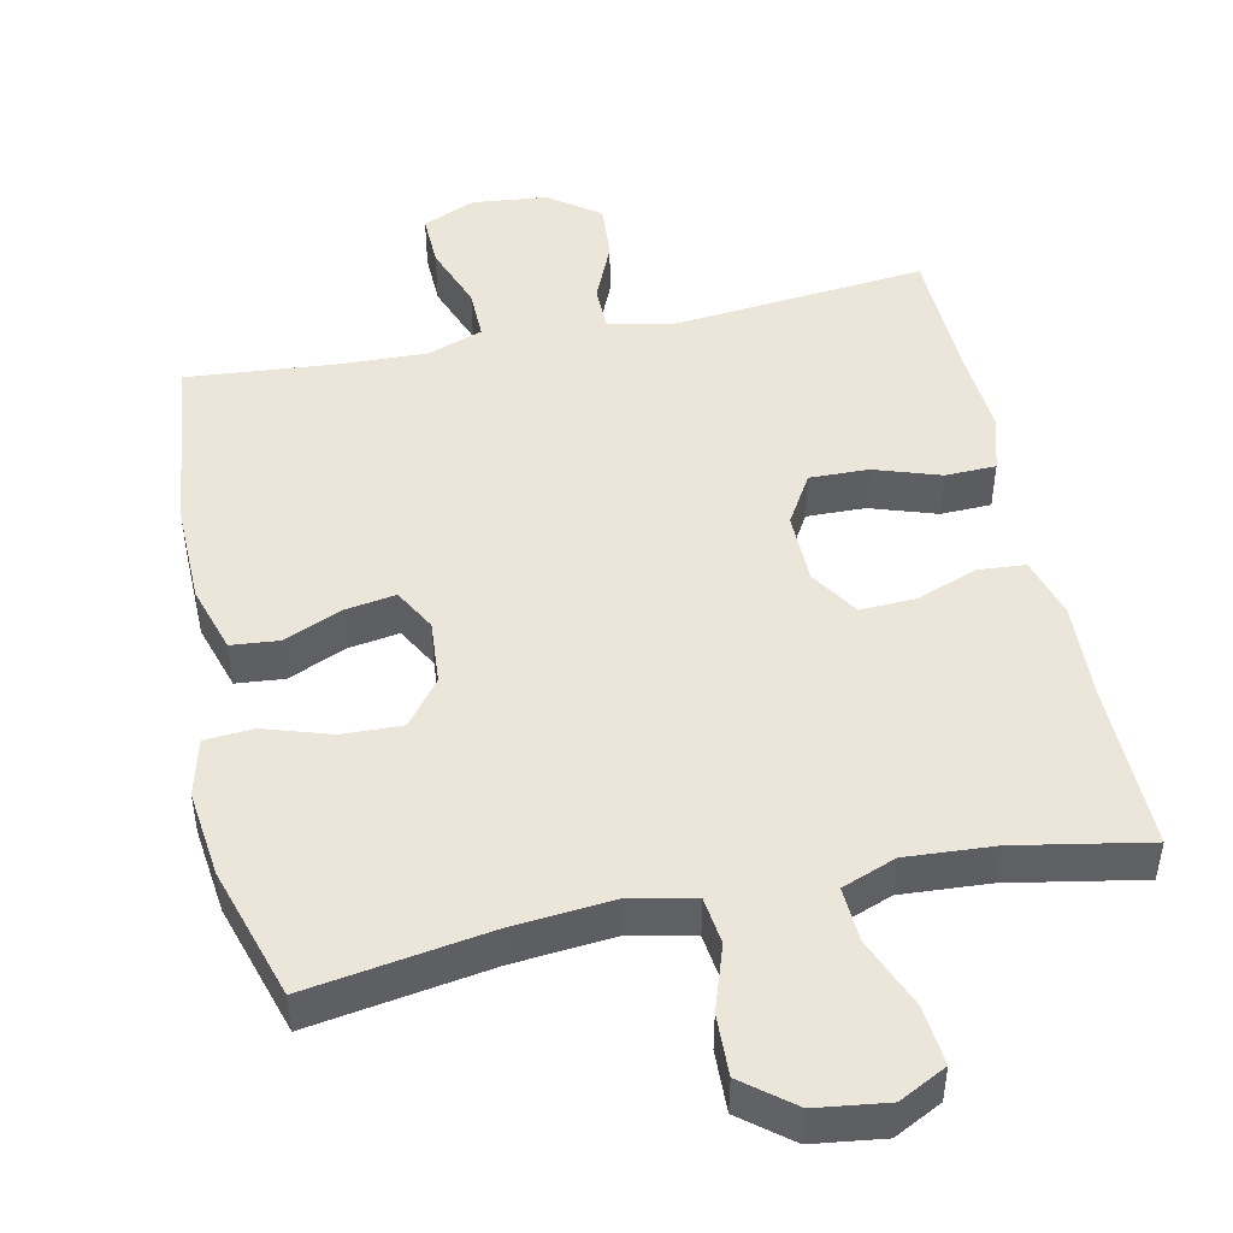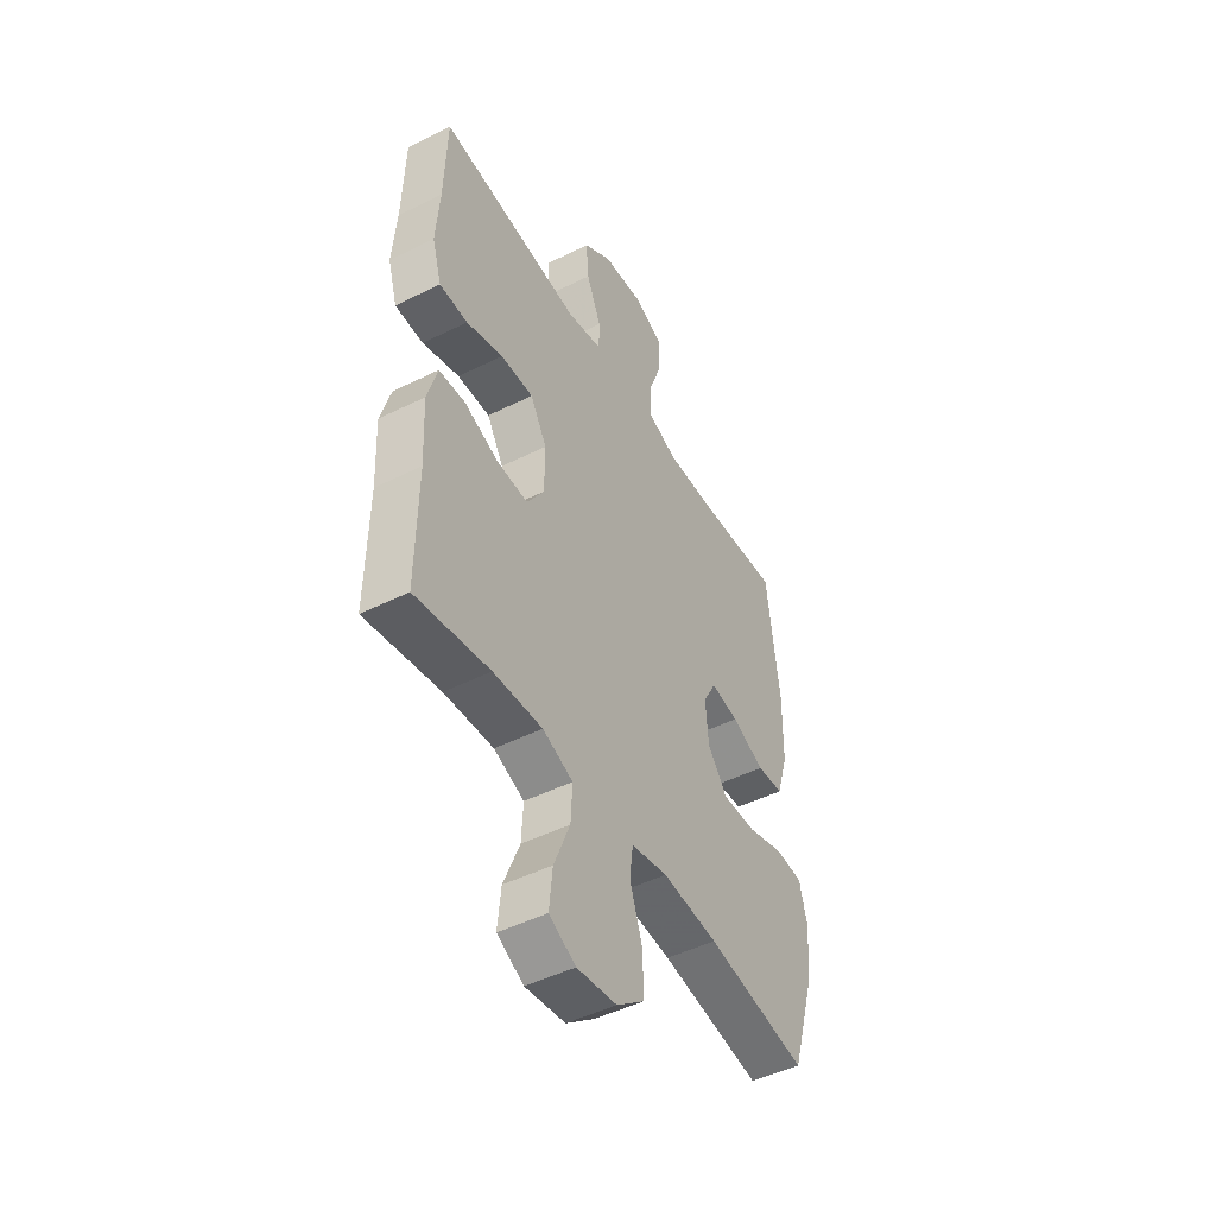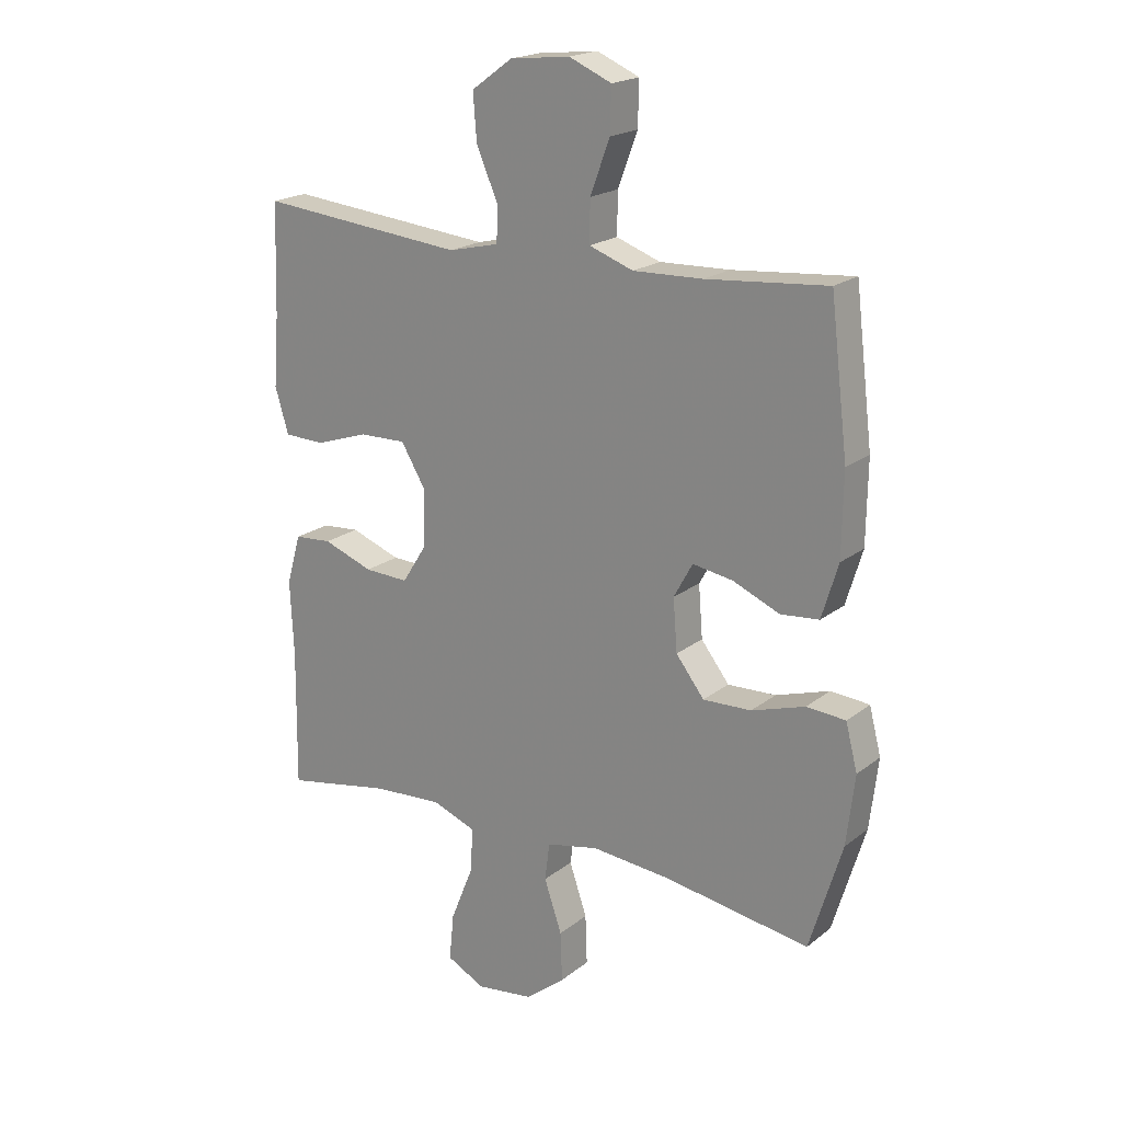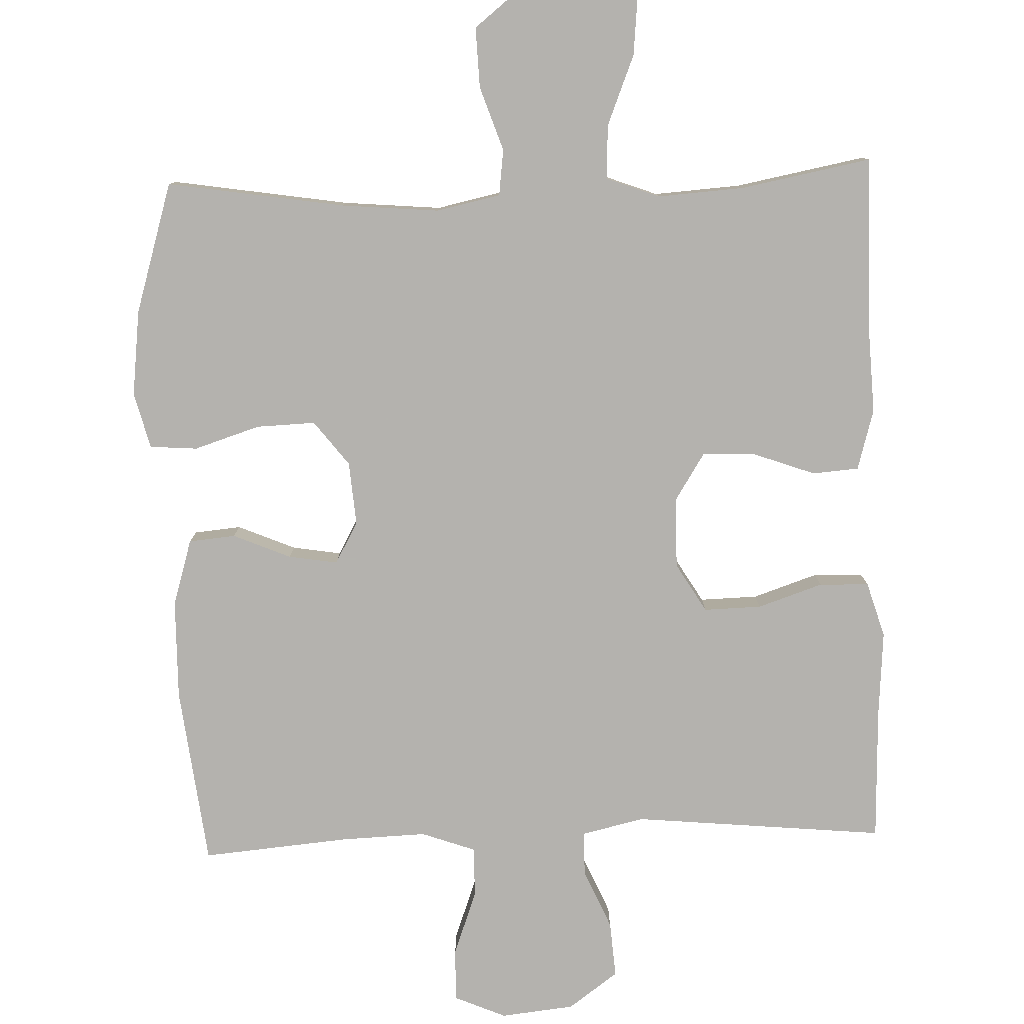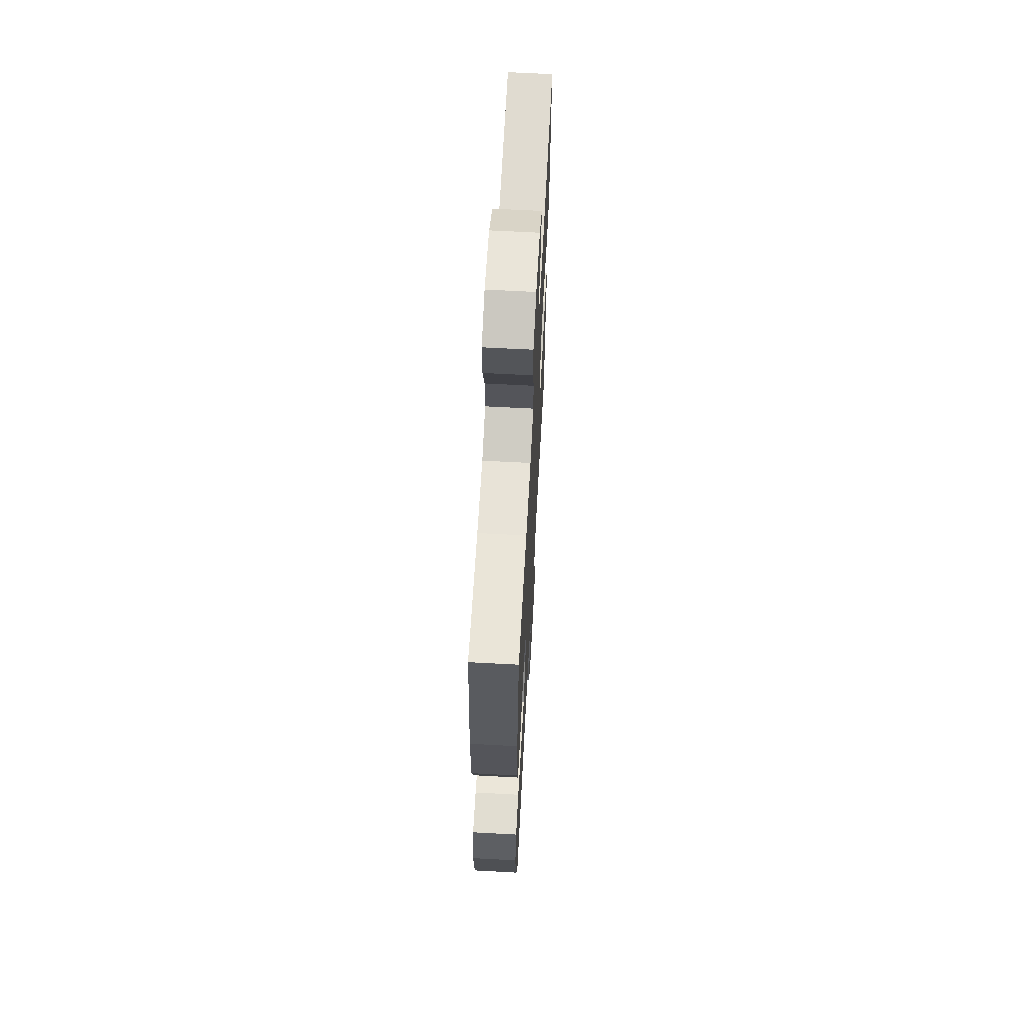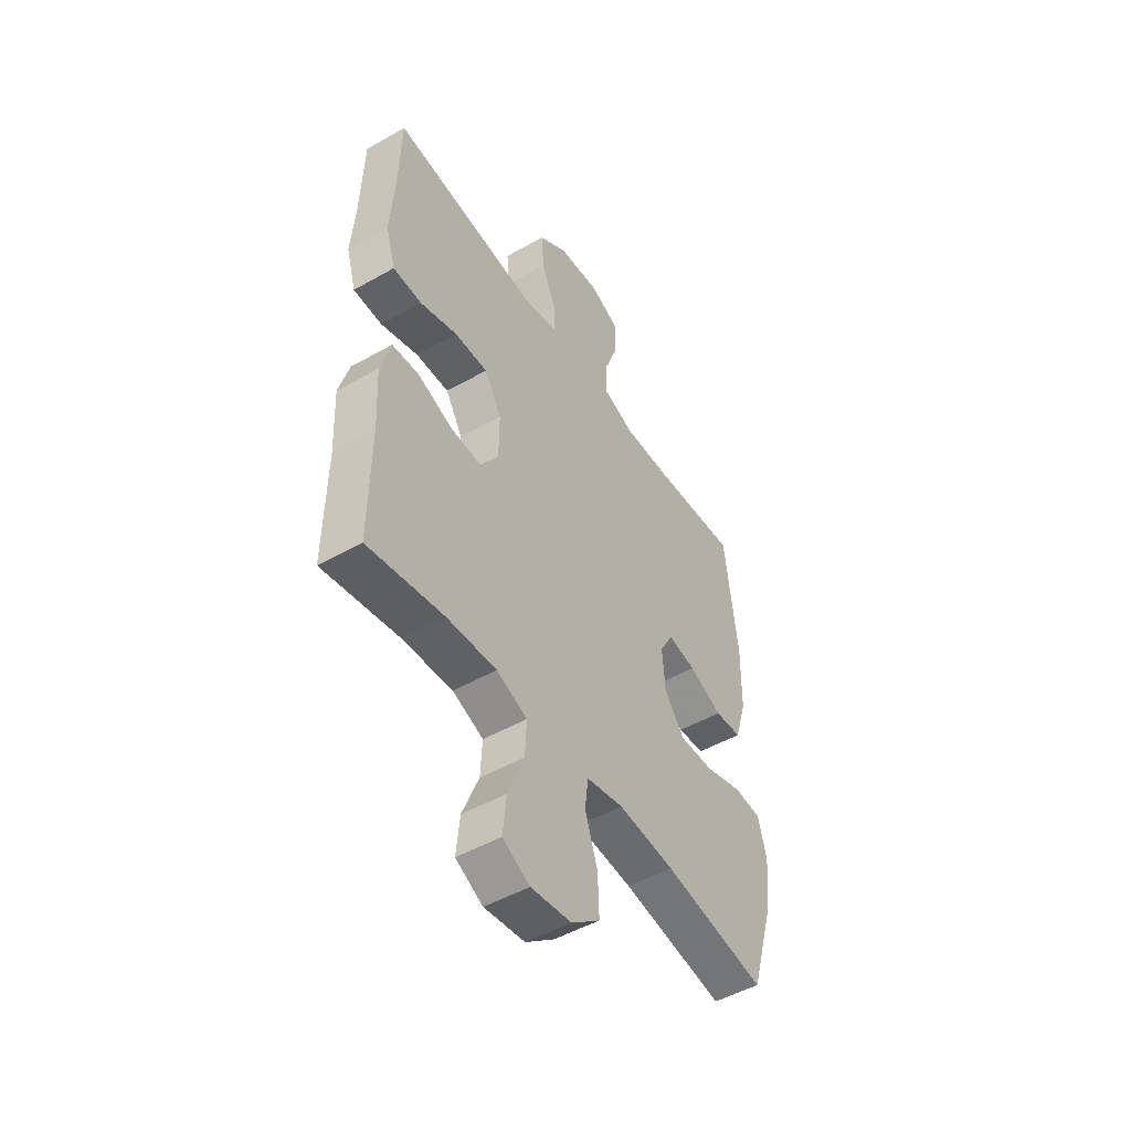
<metadata>
{"format":"obj","ext":"obj","renderer":"f3d","projection":"perspective","resolution":1024,"background":"white","views":[{"elev":47.7,"azim":167.9,"up":"+Y"},{"elev":-47.8,"azim":-60.8,"up":"+Z"},{"elev":19.8,"azim":35.5,"up":"+Z"},{"elev":-79.8,"azim":-178.0,"up":"+Y"},{"elev":64.3,"azim":93.1,"up":"+Z"},{"elev":-49.4,"azim":-57.9,"up":"+Z"}]}
</metadata>
<code>
v -0.5 0.07 0.5
v -0.15 0.07 0.466
v -0.064 0.07 0.486
v -0.063 0.07 0.547
v -0.099 0.07 0.63
v -0.105 0.07 0.708
v -0.036 0.07 0.758
v 0.066 0.07 0.769
v 0.138 0.07 0.738
v 0.136 0.07 0.664
v 0.103 0.07 0.575
v 0.102 0.07 0.505
v 0.177 0.07 0.478
v 0.295 0.07 0.482
v 0.5 0.07 0.5
v 0.53 0.07 0.251
v 0.528 0.07 0.112
v 0.5 0.07 0.02
v 0.435 0.07 0.014
v 0.355 0.07 0.048
v 0.287 0.07 0.059
v 0.255 0.07 0.001
v 0.262 0.07 -0.087
v 0.31 0.07 -0.149
v 0.392 0.07 -0.146
v 0.483 0.07 -0.117
v 0.549 0.07 -0.122
v 0.569 0.07 -0.2
v 0.555 0.07 -0.319
v 0.5 0.07 -0.5
v 0.253 0.07 -0.461
v 0.118 0.07 -0.449
v 0.029 0.07 -0.468
v 0.021 0.07 -0.532
v 0.051 0.07 -0.62
v 0.054 0.07 -0.704
v -0.014 0.07 -0.758
v -0.111 0.07 -0.771
v -0.176 0.07 -0.738
v -0.168 0.07 -0.658
v -0.129 0.07 -0.561
v -0.125 0.07 -0.486
v -0.199 0.07 -0.458
v -0.319 0.07 -0.466
v -0.5 0.07 -0.5
v -0.497 0.07 -0.268
v -0.503 0.07 -0.138
v -0.479 0.07 -0.054
v -0.415 0.07 -0.049
v -0.33 0.07 -0.08
v -0.255 0.07 -0.083
v -0.213 0.07 -0.017
v -0.212 0.07 0.081
v -0.253 0.07 0.149
v -0.333 0.07 0.147
v -0.423 0.07 0.117
v -0.492 0.07 0.119
v -0.515 0.07 0.196
v -0.506 0.07 0.316
v -0.5 0 0.5
v -0.15 0 0.466
v -0.064 0 0.486
v -0.063 0 0.547
v -0.099 0 0.63
v -0.105 0 0.708
v -0.036 0 0.758
v 0.066 0 0.769
v 0.138 0 0.738
v 0.136 0 0.664
v 0.103 0 0.575
v 0.102 0 0.505
v 0.177 0 0.478
v 0.295 0 0.482
v 0.5 0 0.5
v 0.53 0 0.251
v 0.528 0 0.112
v 0.5 0 0.02
v 0.435 0 0.014
v 0.355 0 0.048
v 0.287 0 0.059
v 0.255 0 0.001
v 0.262 0 -0.087
v 0.31 0 -0.149
v 0.392 0 -0.146
v 0.483 0 -0.117
v 0.549 0 -0.122
v 0.569 0 -0.2
v 0.555 0 -0.319
v 0.5 0 -0.5
v 0.253 0 -0.461
v 0.118 0 -0.449
v 0.029 0 -0.468
v 0.021 0 -0.532
v 0.051 0 -0.62
v 0.054 0 -0.704
v -0.014 0 -0.758
v -0.111 0 -0.771
v -0.176 0 -0.738
v -0.168 0 -0.658
v -0.129 0 -0.561
v -0.125 0 -0.486
v -0.199 0 -0.458
v -0.319 0 -0.466
v -0.5 0 -0.5
v -0.497 0 -0.268
v -0.503 0 -0.138
v -0.479 0 -0.054
v -0.415 0 -0.049
v -0.33 0 -0.08
v -0.255 0 -0.083
v -0.213 0 -0.017
v -0.212 0 0.081
v -0.253 0 0.149
v -0.333 0 0.147
v -0.423 0 0.117
v -0.492 0 0.119
v -0.515 0 0.196
v -0.506 0 0.316
f 56 57 58 59
f 55 56 59 1
f 54 55 1 2
f 53 54 2 3
f 52 53 3
f 47 48 49 50
f 46 47 50 51
f 44 45 46 51
f 43 44 51 52
f 38 39 40 41
f 38 41 42
f 37 38 42
f 34 35 36 37
f 33 34 37 42
f 32 33 42 43
f 28 29 30 31
f 28 31 32
f 25 26 27 28
f 24 25 28 32
f 23 24 32 43
f 17 18 19 20
f 17 20 21
f 14 15 16 17
f 13 14 17 21
f 12 13 21 22
f 8 9 10 11
f 8 11 12
f 7 8 12
f 4 5 6 7
f 3 4 7 12
f 22 23 43 52
f 3 12 22 52
f 118 117 116 115
f 60 118 115 114
f 61 60 114 113
f 62 61 113 112
f 62 112 111
f 109 108 107 106
f 110 109 106 105
f 110 105 104 103
f 111 110 103 102
f 100 99 98 97
f 101 100 97
f 101 97 96
f 96 95 94 93
f 101 96 93 92
f 102 101 92 91
f 90 89 88 87
f 91 90 87
f 87 86 85 84
f 91 87 84 83
f 102 91 83 82
f 79 78 77 76
f 80 79 76
f 76 75 74 73
f 80 76 73 72
f 81 80 72 71
f 70 69 68 67
f 71 70 67
f 71 67 66
f 66 65 64 63
f 71 66 63 62
f 111 102 82 81
f 111 81 71 62
f 1 60 61 2
f 2 61 62 3
f 3 62 63 4
f 4 63 64 5
f 5 64 65 6
f 6 65 66 7
f 7 66 67 8
f 8 67 68 9
f 9 68 69 10
f 10 69 70 11
f 11 70 71 12
f 12 71 72 13
f 13 72 73 14
f 14 73 74 15
f 15 74 75 16
f 16 75 76 17
f 17 76 77 18
f 18 77 78 19
f 19 78 79 20
f 20 79 80 21
f 21 80 81 22
f 22 81 82 23
f 23 82 83 24
f 24 83 84 25
f 25 84 85 26
f 26 85 86 27
f 27 86 87 28
f 28 87 88 29
f 29 88 89 30
f 30 89 90 31
f 31 90 91 32
f 32 91 92 33
f 33 92 93 34
f 34 93 94 35
f 35 94 95 36
f 36 95 96 37
f 37 96 97 38
f 38 97 98 39
f 39 98 99 40
f 40 99 100 41
f 41 100 101 42
f 42 101 102 43
f 43 102 103 44
f 44 103 104 45
f 45 104 105 46
f 46 105 106 47
f 47 106 107 48
f 48 107 108 49
f 49 108 109 50
f 50 109 110 51
f 51 110 111 52
f 52 111 112 53
f 53 112 113 54
f 54 113 114 55
f 55 114 115 56
f 56 115 116 57
f 57 116 117 58
f 58 117 118 59
f 59 118 60 1

</code>
